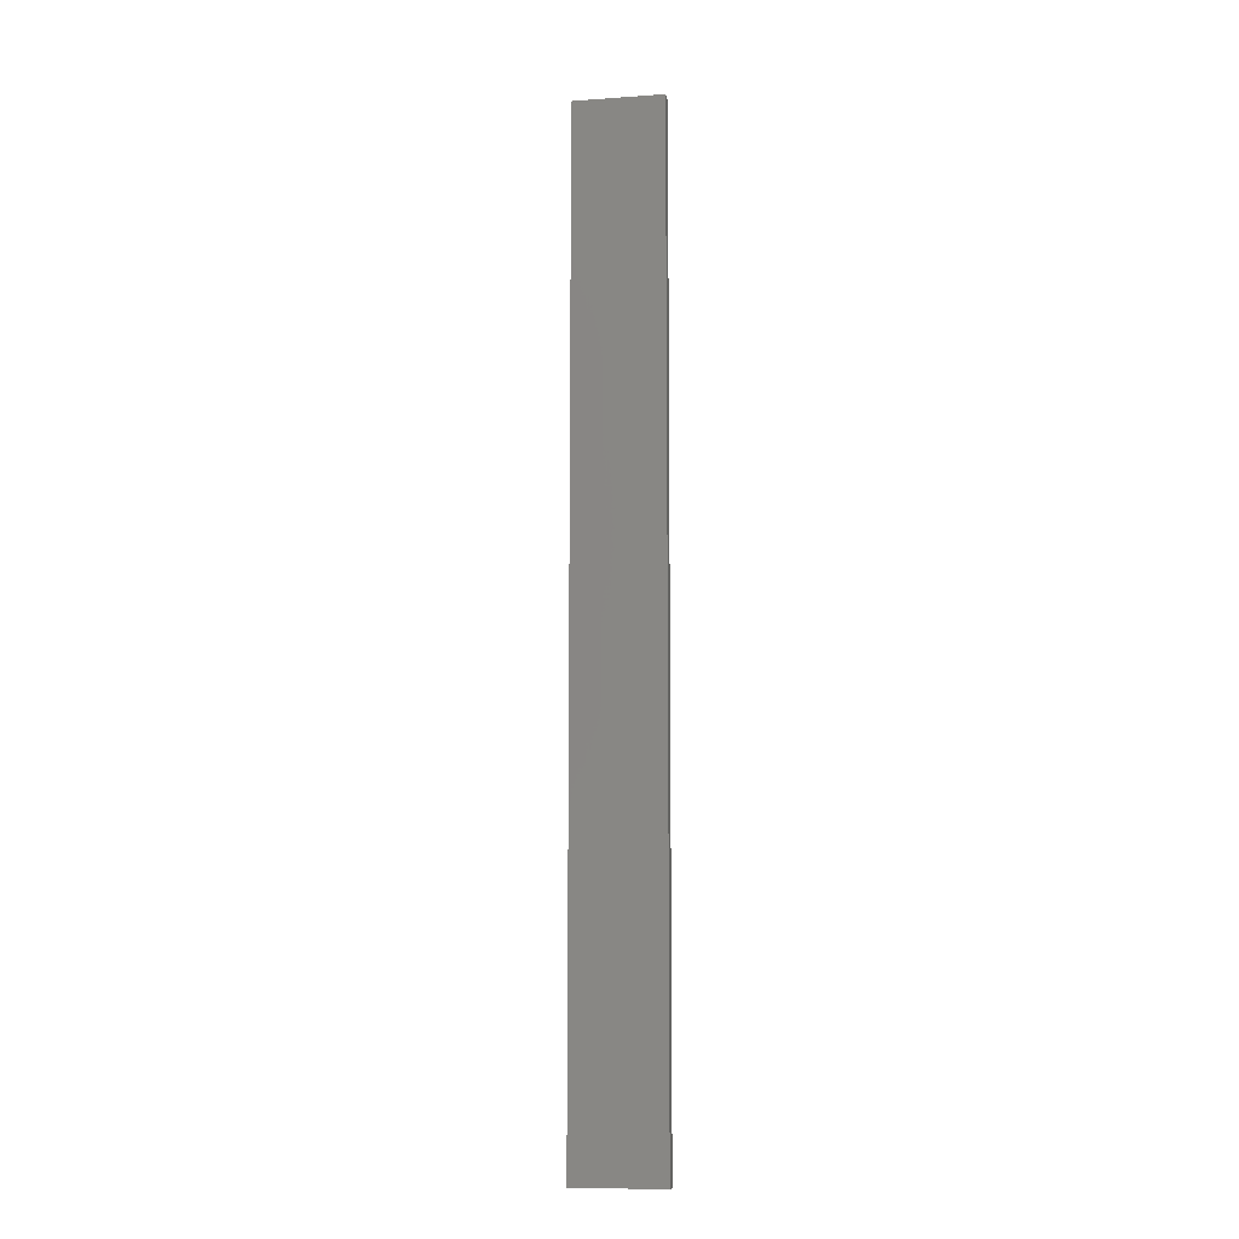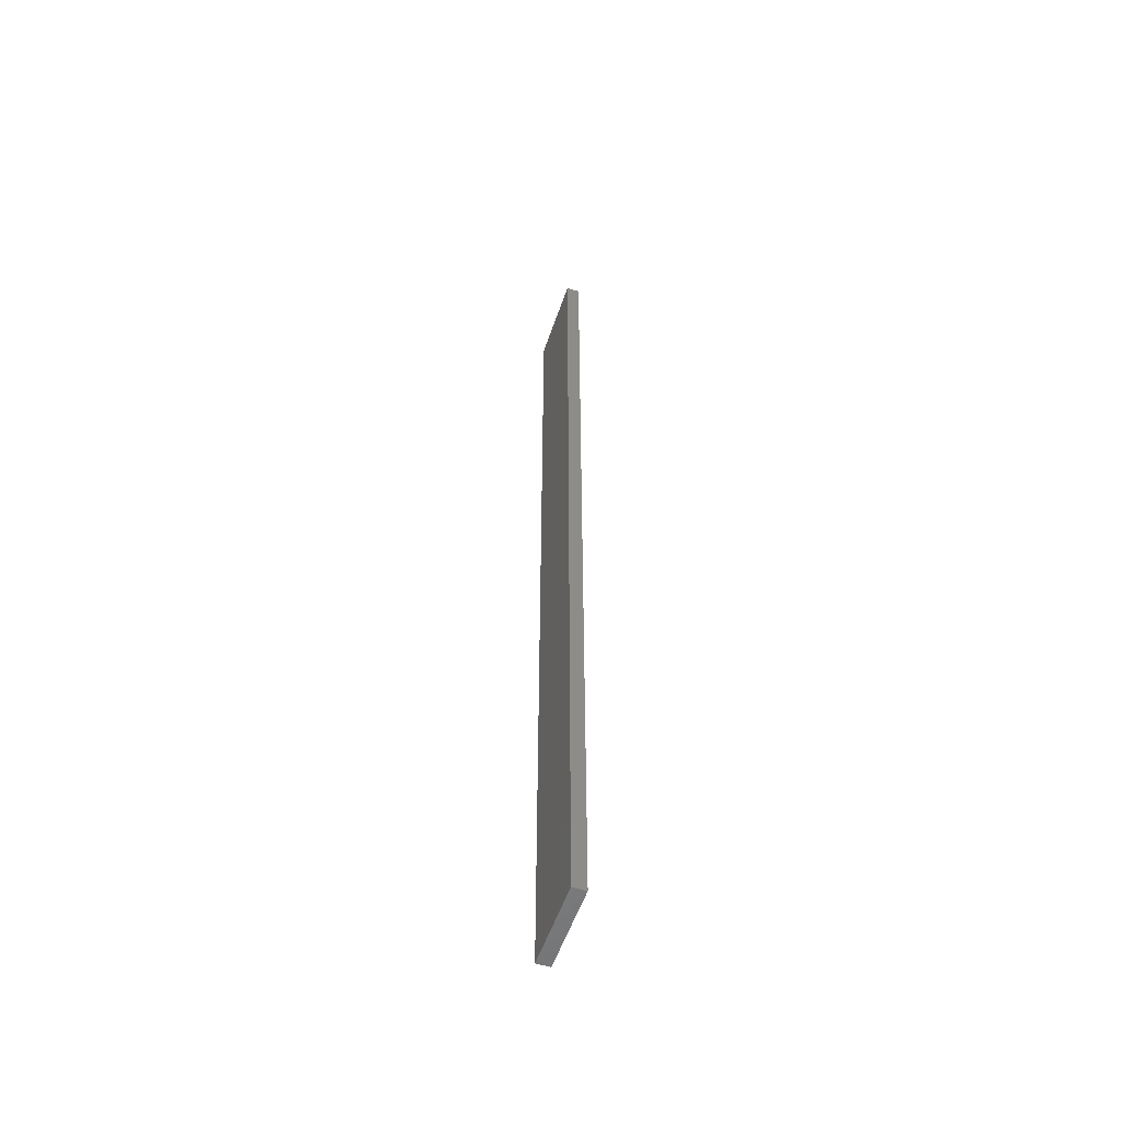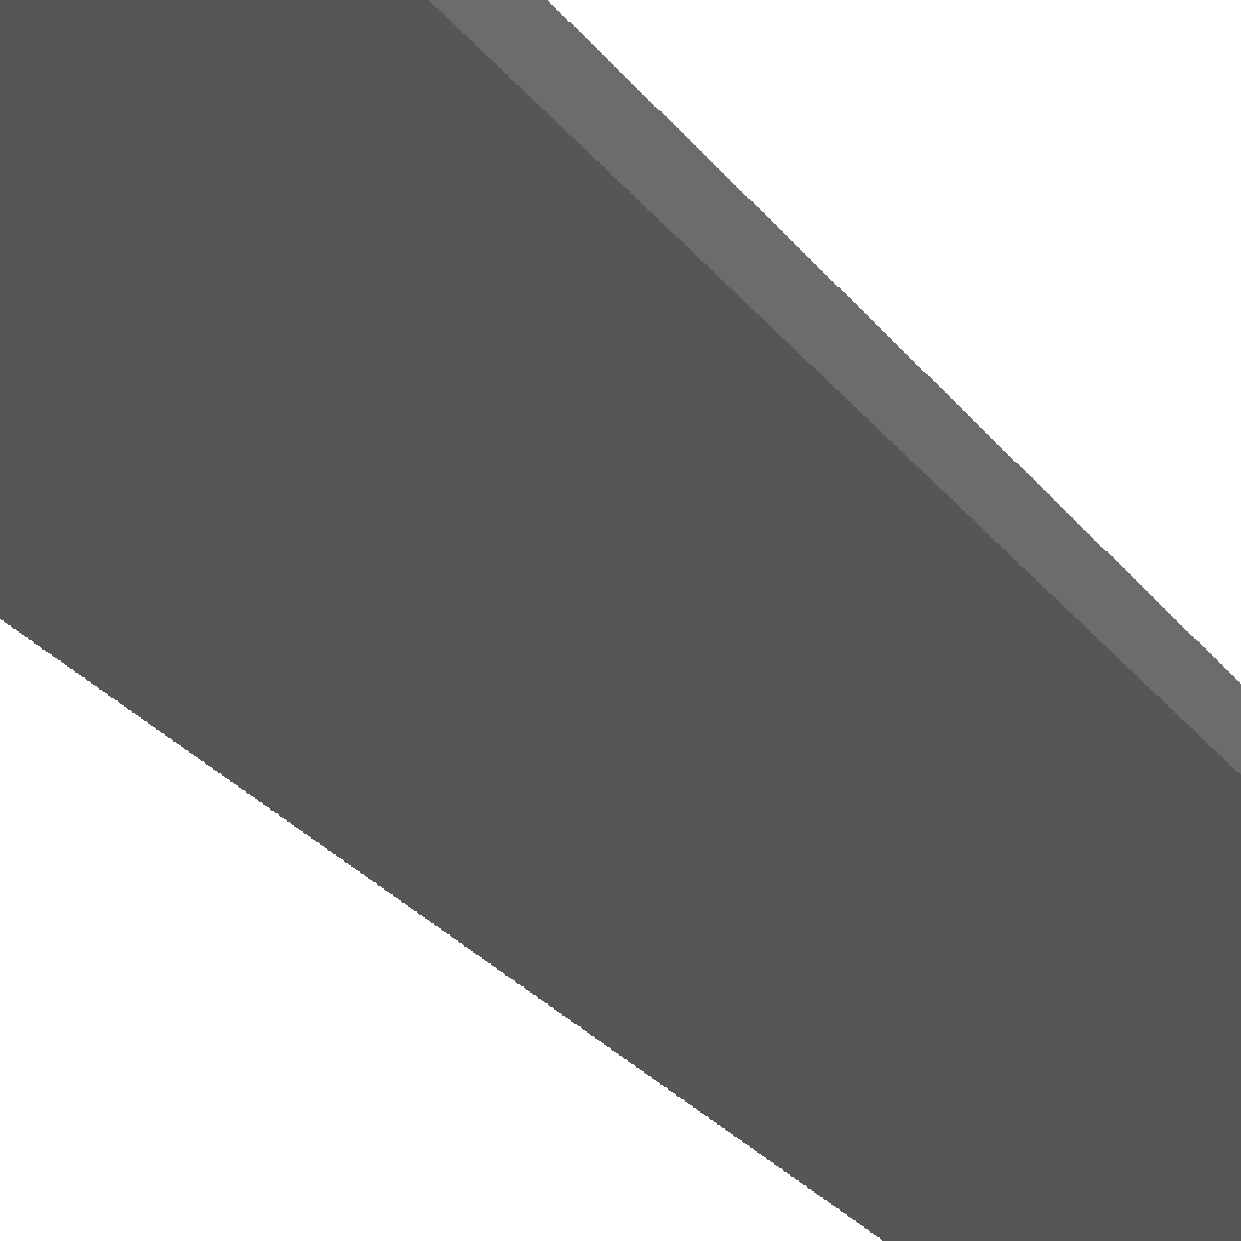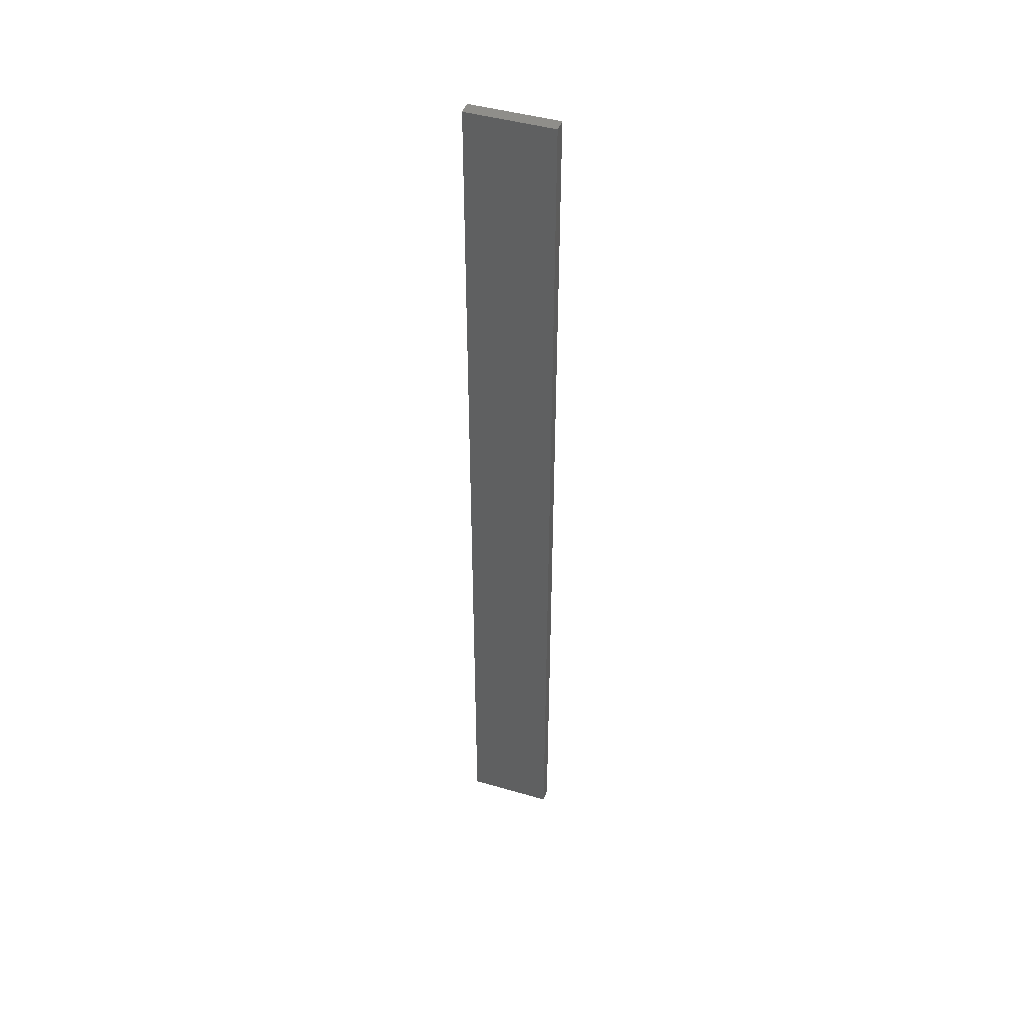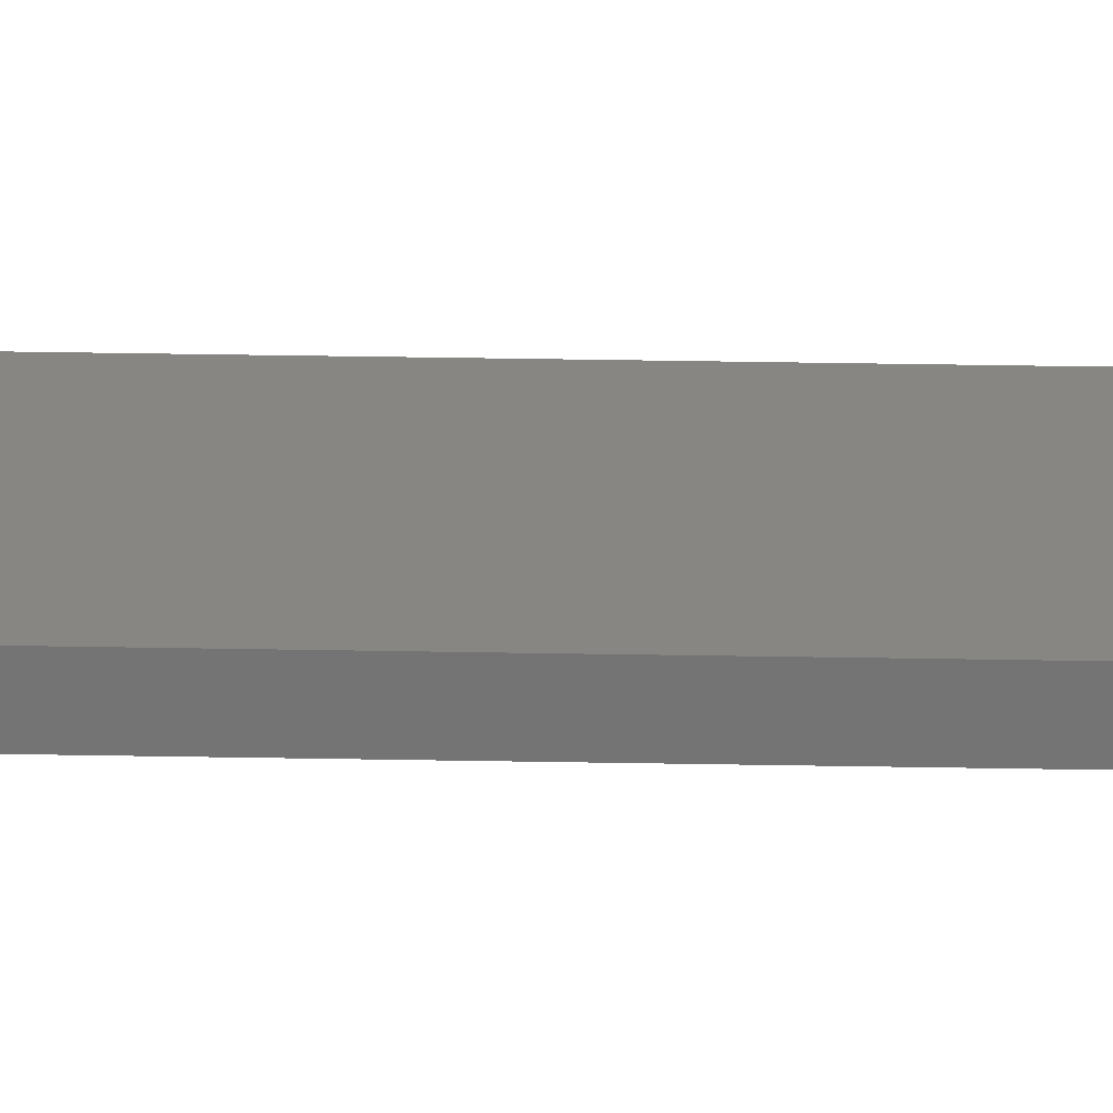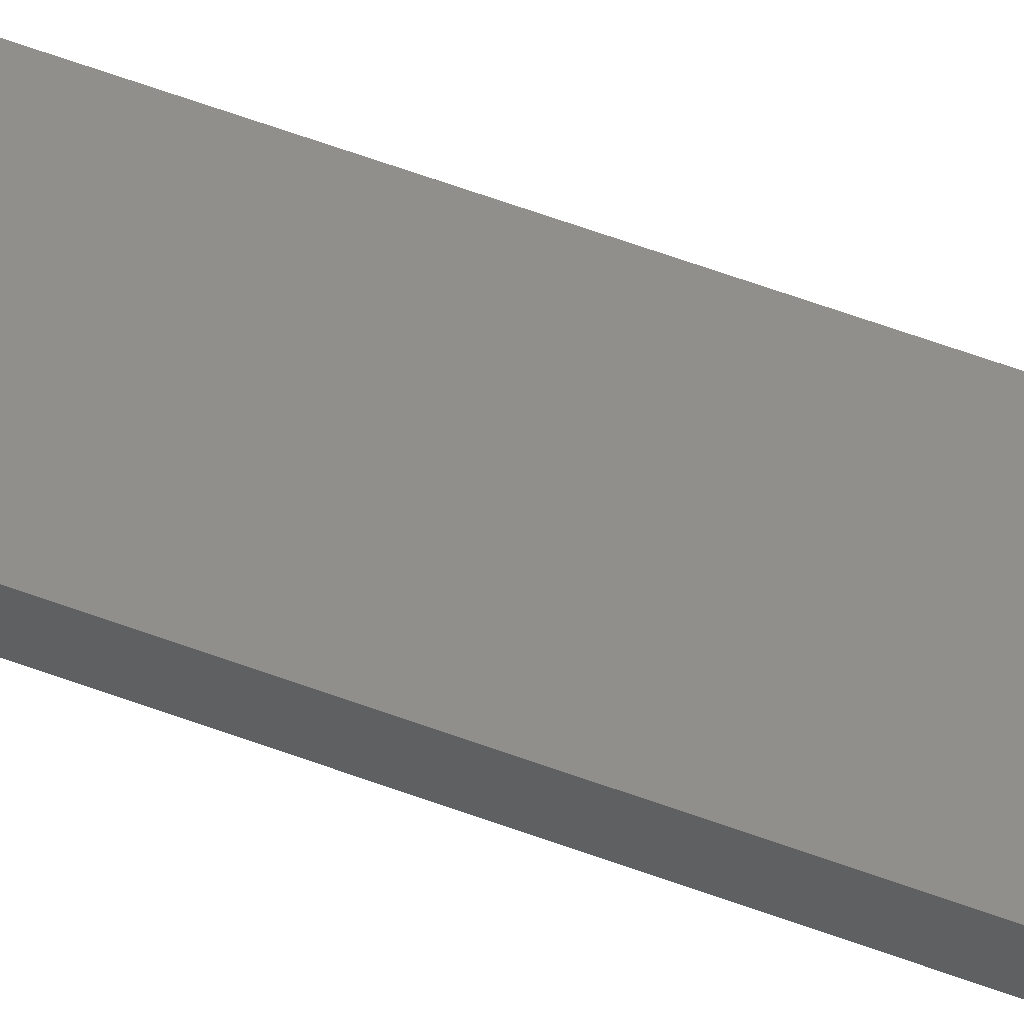
<metadata>
{"format":"stl","ext":"stl","renderer":"f3d","projection":"perspective","resolution":1024,"background":"white","views":[{"elev":-10.2,"azim":-157.8,"up":"+Z"},{"elev":-54.5,"azim":-96.4,"up":"+Z"},{"elev":-9.1,"azim":10.8,"up":"+Y"},{"elev":44.7,"azim":30.8,"up":"+Z"},{"elev":35.2,"azim":91.4,"up":"+Y"},{"elev":59.2,"azim":111.0,"up":"+Y"}]}
</metadata>
<code>
# stl→obj: 16 verts, 28 faces
v -19.15 2.377 266.1
v -19.15 2.377 262.5
v -19.26 2.355 262.5
v -19.26 2.355 266.1
v -19.37 2.332 262.5
v -19.37 2.332 266.1
v -19.47 2.309 266.1
v -19.47 2.309 262.5
v -19.46 2.26 262.5
v -19.46 2.26 266.1
v -19.14 2.328 262.5
v -19.25 2.306 266.1
v -19.25 2.306 262.5
v -19.36 2.283 262.5
v -19.14 2.328 266.1
v -19.36 2.283 266.1
f 1 2 3
f 4 3 5
f 4 1 3
f 6 4 5
f 7 5 8
f 7 6 5
f 7 9 10
f 8 9 7
f 11 12 13
f 13 12 14
f 15 12 11
f 14 16 9
f 12 16 14
f 16 10 9
f 15 11 1
f 11 2 1
f 14 9 8
f 5 14 8
f 3 13 14
f 3 14 5
f 2 11 13
f 2 13 3
f 16 6 10
f 10 6 7
f 12 4 16
f 16 4 6
f 15 1 12
f 12 1 4

</code>
